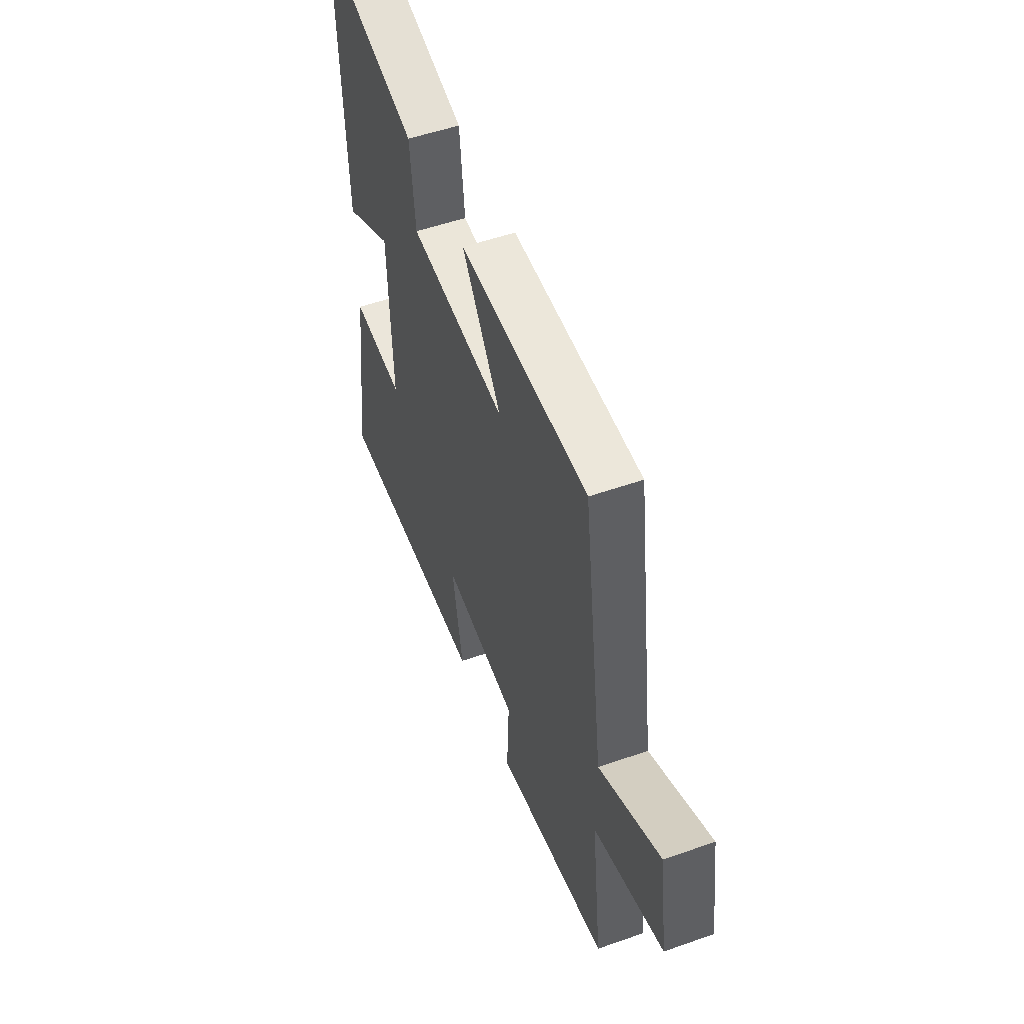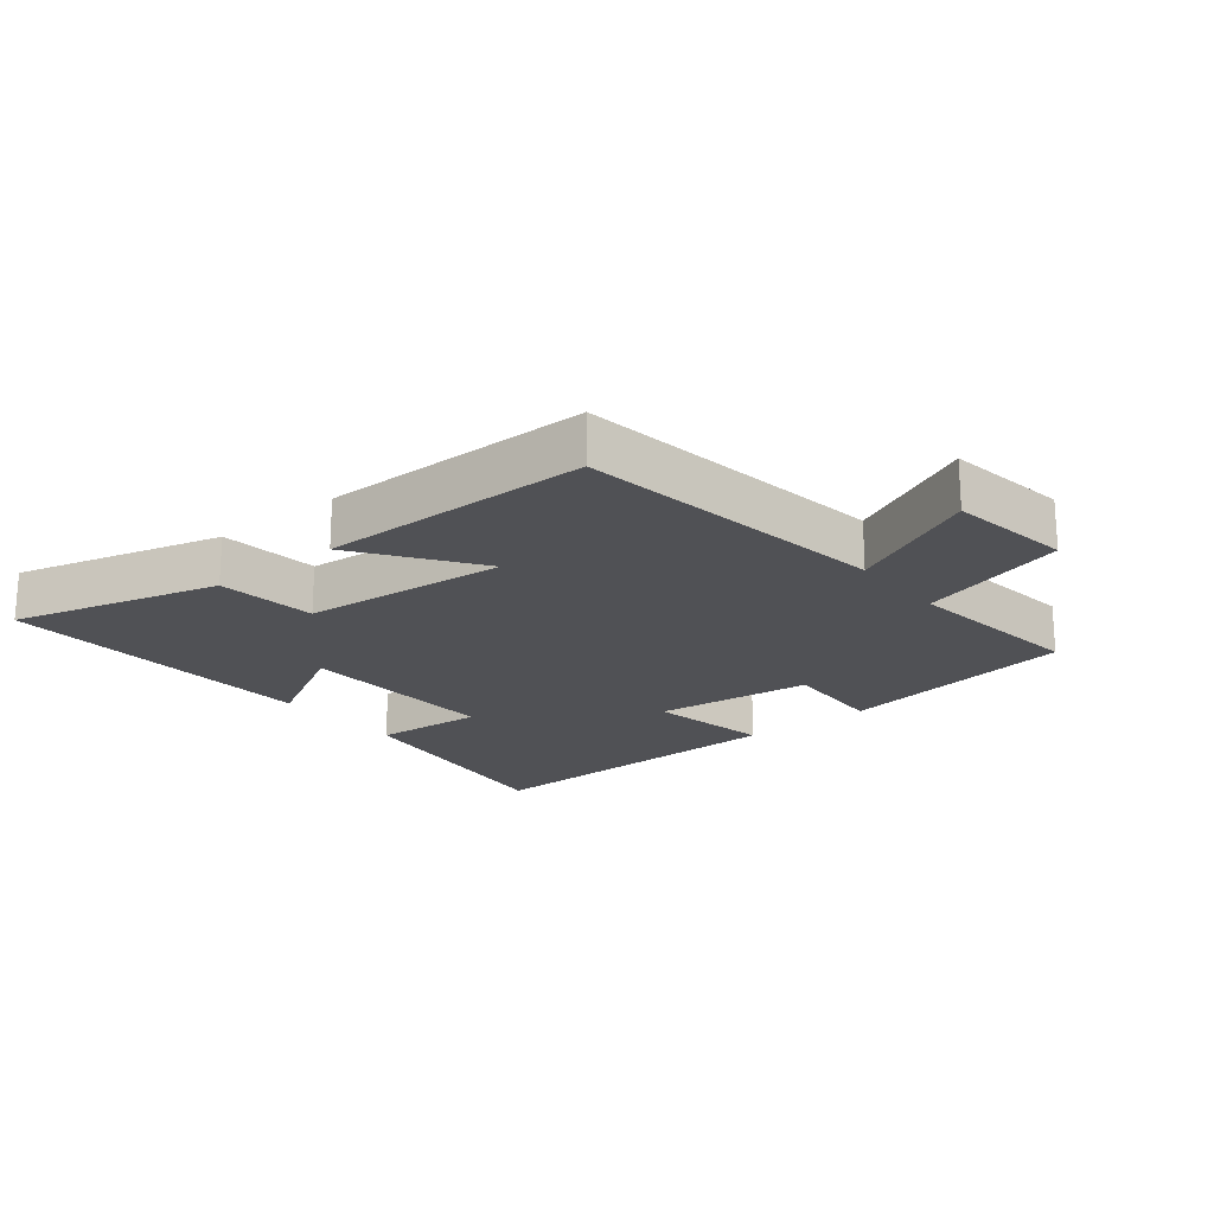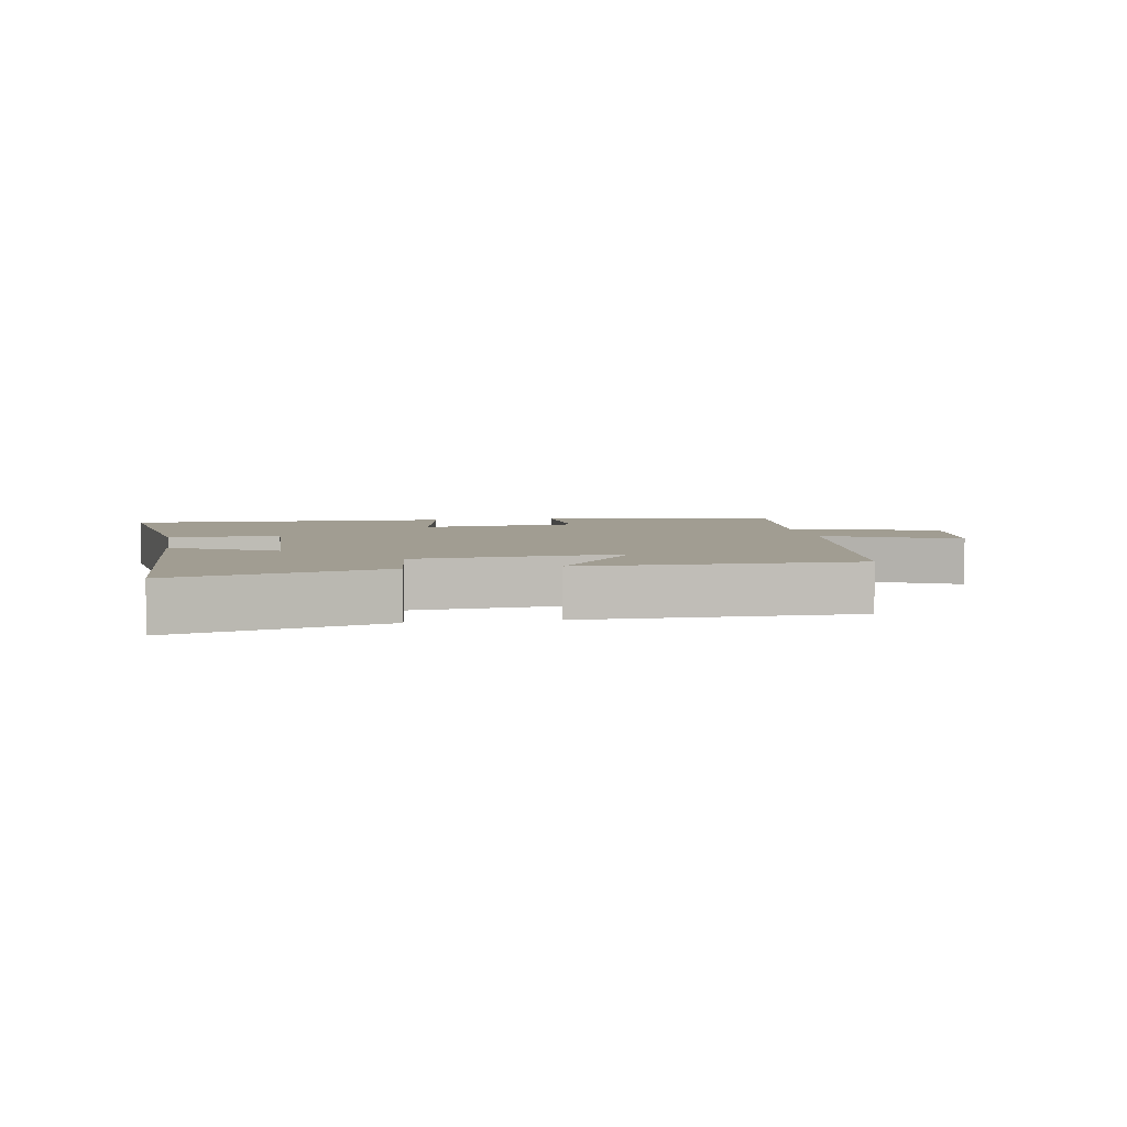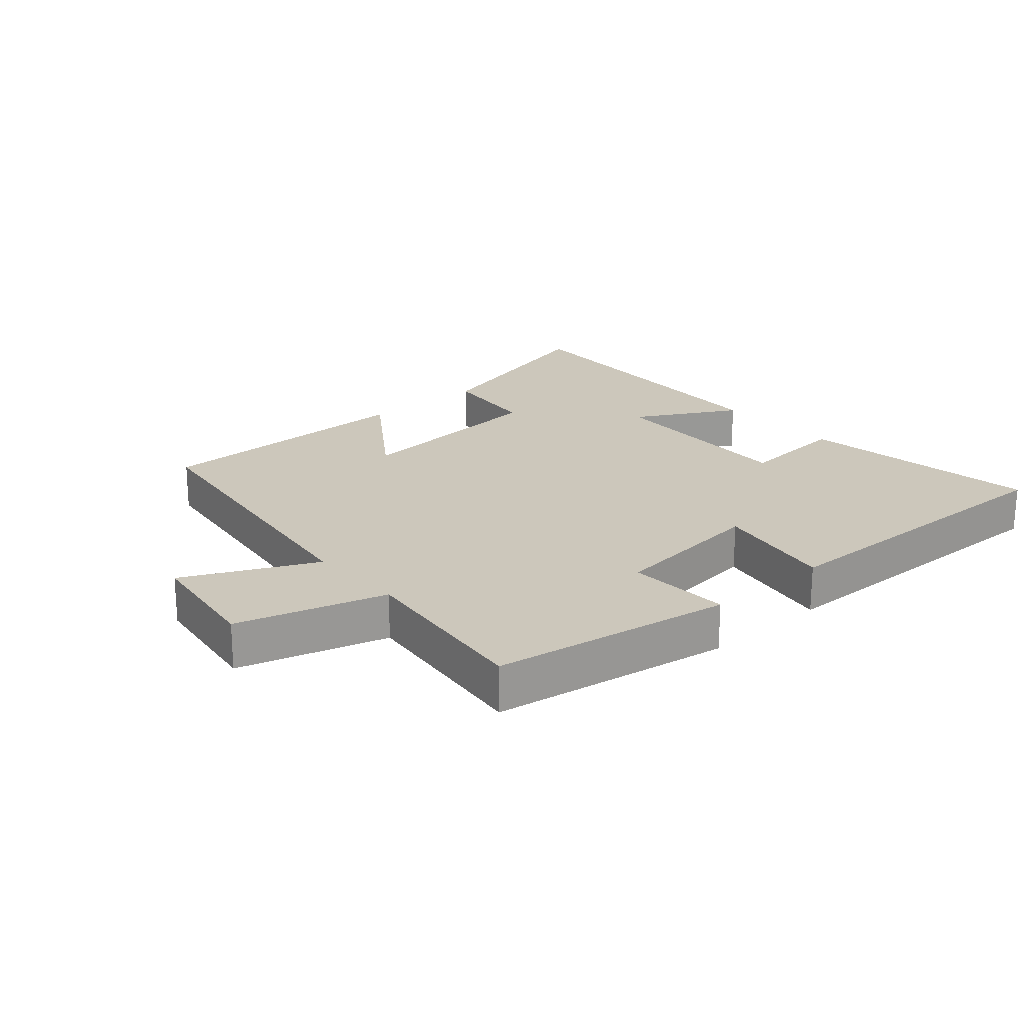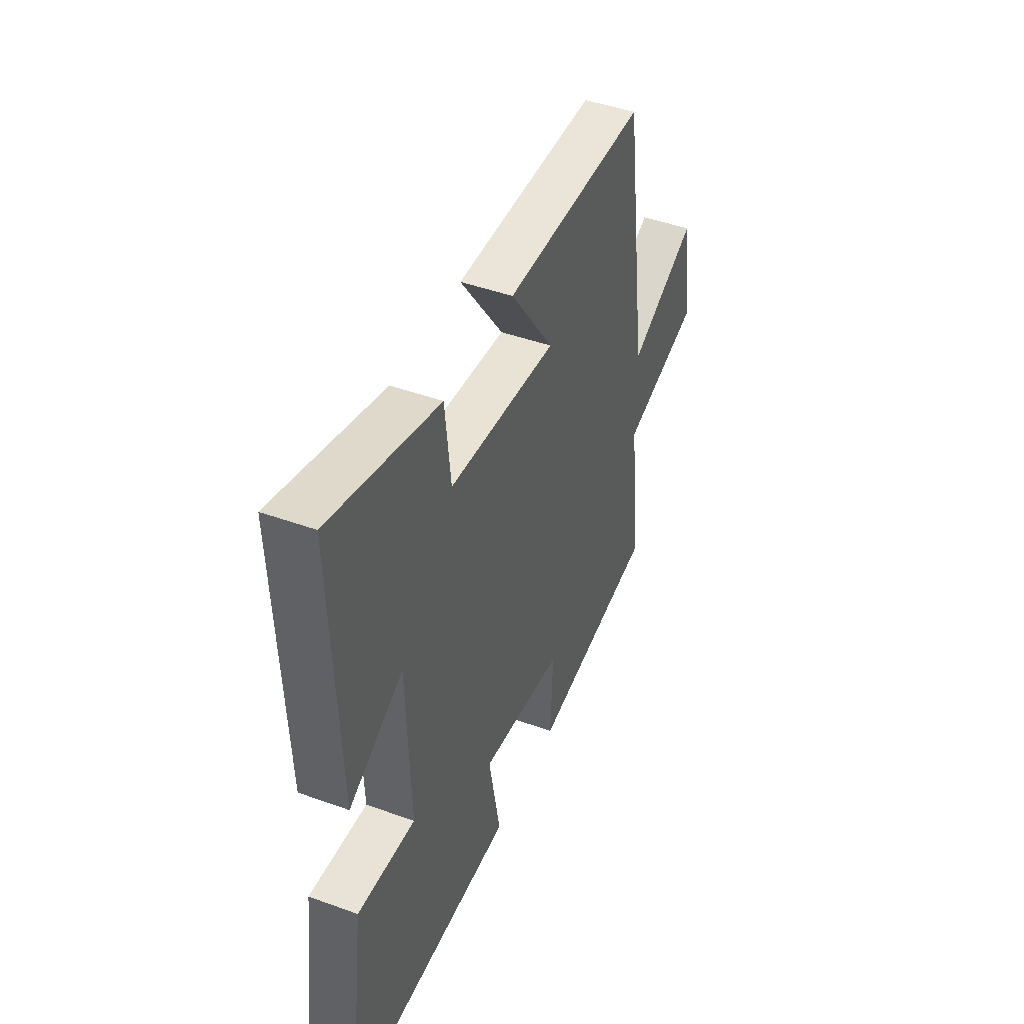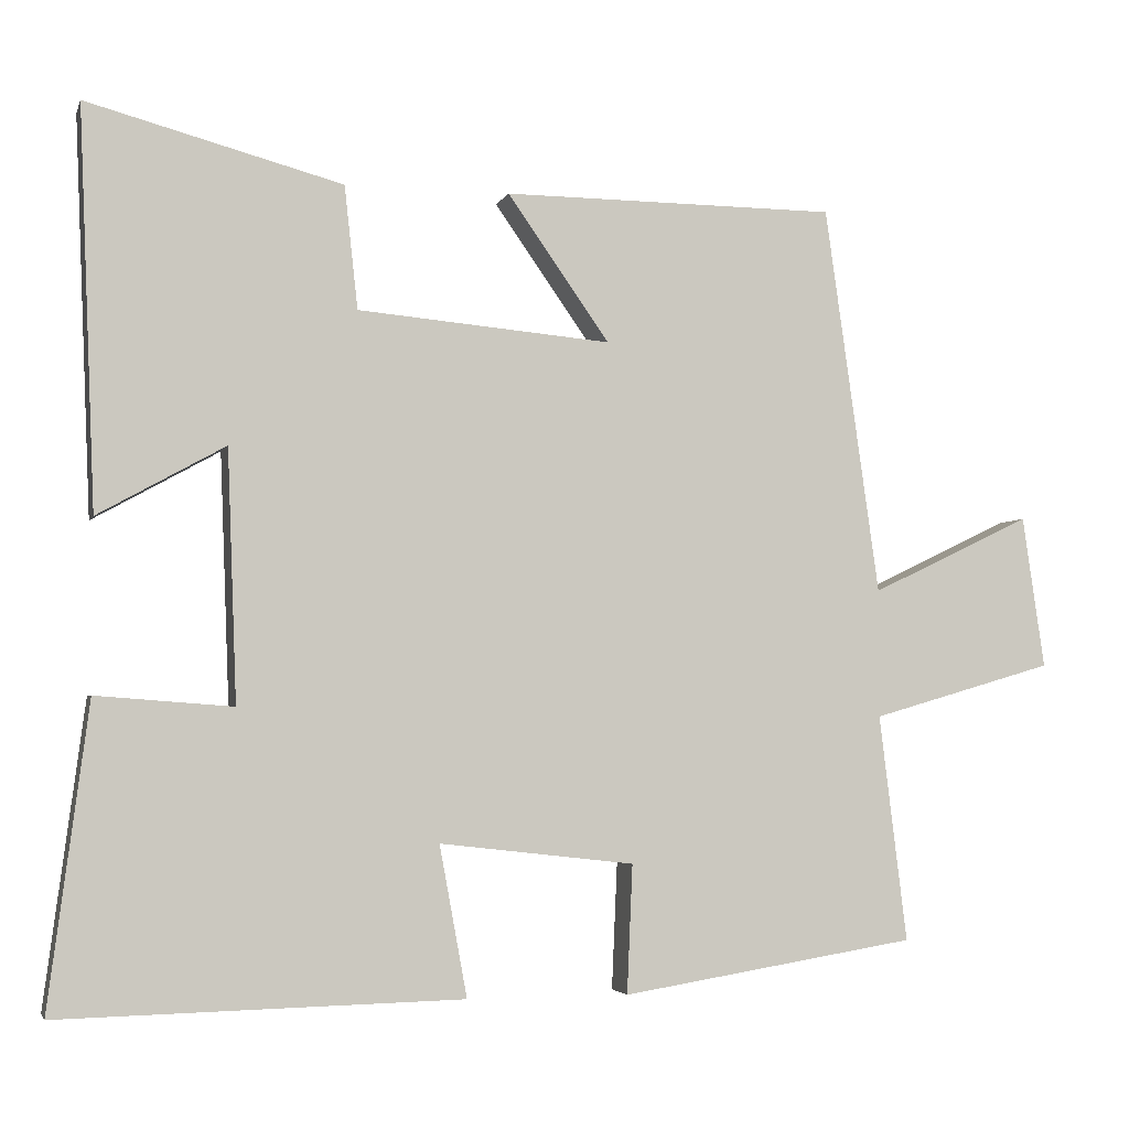
<metadata>
{"format":"obj","ext":"obj","renderer":"f3d","projection":"perspective","resolution":1024,"background":"white","views":[{"elev":52.5,"azim":69.3,"up":"+Z"},{"elev":-20.2,"azim":38.9,"up":"+Y"},{"elev":4.7,"azim":-9.9,"up":"+Y"},{"elev":21.7,"azim":138.6,"up":"+Y"},{"elev":44.9,"azim":-67.2,"up":"+Z"},{"elev":-3.6,"azim":-14.7,"up":"+Z"}]}
</metadata>
<code>
v -0.521 0.07 0.586
v -0.199 0.07 0.5
v -0.182 0.07 0.345
v 0.138 0.07 0.317
v 0.009 0.07 0.5
v 0.431 0.07 0.498
v 0.5 0.07 0.008
v 0.703 0.07 0.105
v 0.731 0.07 -0.087
v 0.5 0.07 -0.154
v 0.535 0.07 -0.44
v 0.162 0.07 -0.5
v 0.169 0.07 -0.338
v -0.077 0.07 -0.31
v -0.042 0.07 -0.5
v -0.55 0.07 -0.511
v -0.5 0.07 -0.13
v -0.328 0.07 -0.143
v -0.34 0.07 0.173
v -0.5 0.07 0.084
v -0.521 0 0.586
v -0.199 0 0.5
v -0.182 0 0.345
v 0.138 0 0.317
v 0.009 0 0.5
v 0.431 0 0.498
v 0.5 0 0.008
v 0.703 0 0.105
v 0.731 0 -0.087
v 0.5 0 -0.154
v 0.535 0 -0.44
v 0.162 0 -0.5
v 0.169 0 -0.338
v -0.077 0 -0.31
v -0.042 0 -0.5
v -0.55 0 -0.511
v -0.5 0 -0.13
v -0.328 0 -0.143
v -0.34 0 0.173
v -0.5 0 0.084
f 19 20 1 2
f 18 19 2 3
f 15 16 17 18
f 14 15 18
f 13 14 18 3
f 10 11 12 13
f 10 13 3 4
f 7 8 9 10
f 6 7 10
f 4 5 6 10
f 22 21 40 39
f 23 22 39 38
f 38 37 36 35
f 38 35 34
f 23 38 34 33
f 33 32 31 30
f 24 23 33 30
f 30 29 28 27
f 30 27 26
f 30 26 25 24
f 1 21 22 2
f 2 22 23 3
f 3 23 24 4
f 4 24 25 5
f 5 25 26 6
f 6 26 27 7
f 7 27 28 8
f 8 28 29 9
f 9 29 30 10
f 10 30 31 11
f 11 31 32 12
f 12 32 33 13
f 13 33 34 14
f 14 34 35 15
f 15 35 36 16
f 16 36 37 17
f 17 37 38 18
f 18 38 39 19
f 19 39 40 20
f 20 40 21 1

</code>
